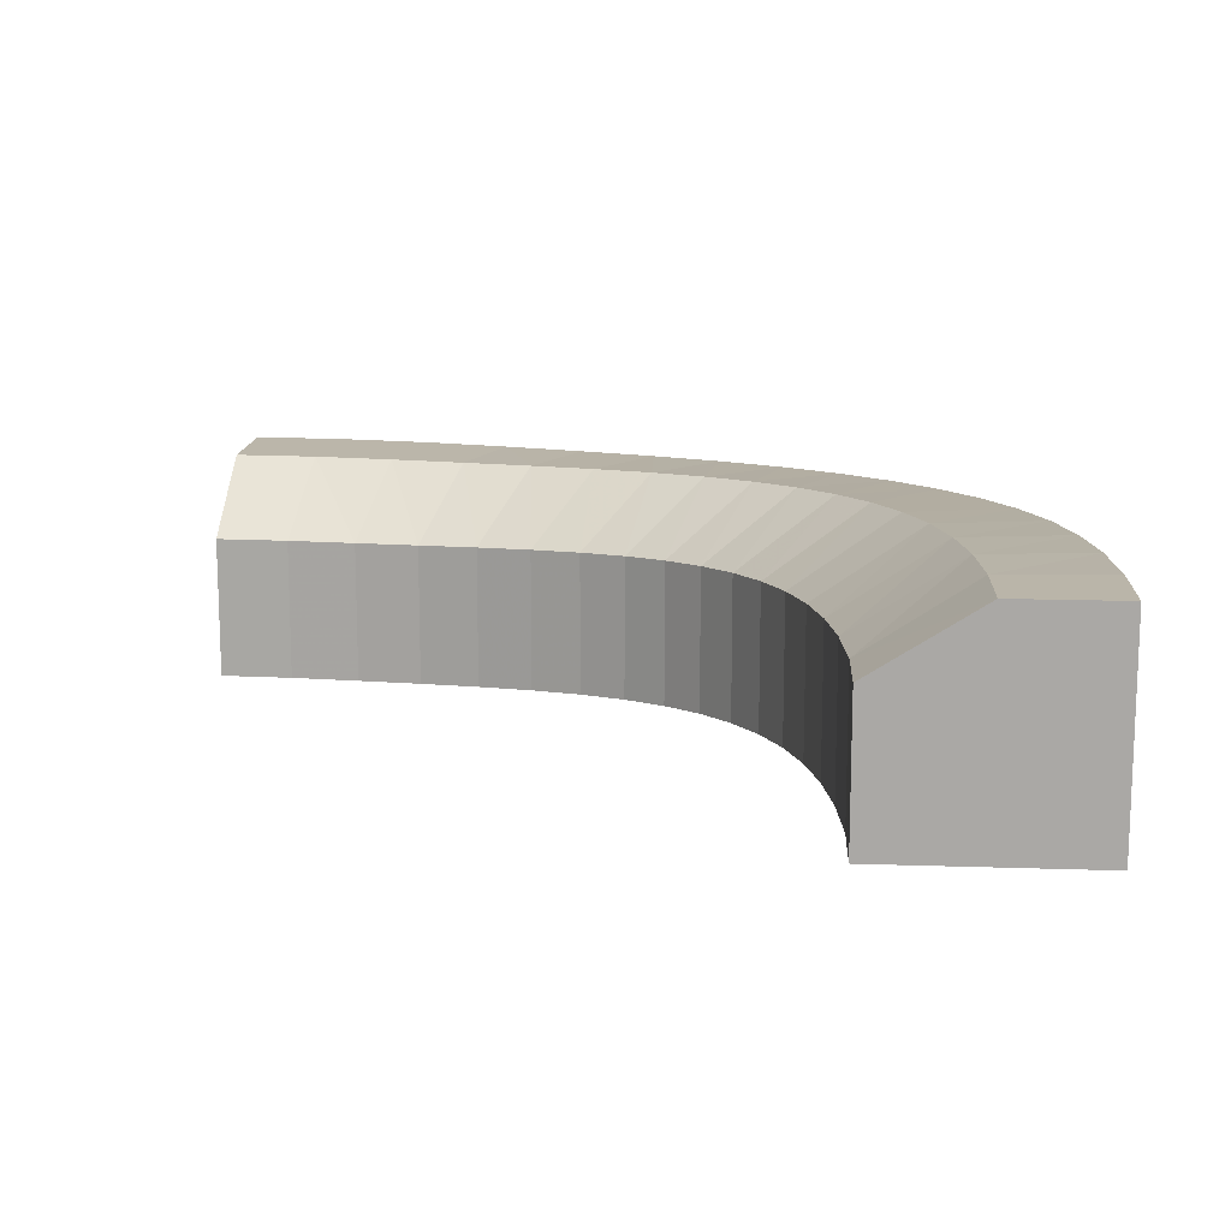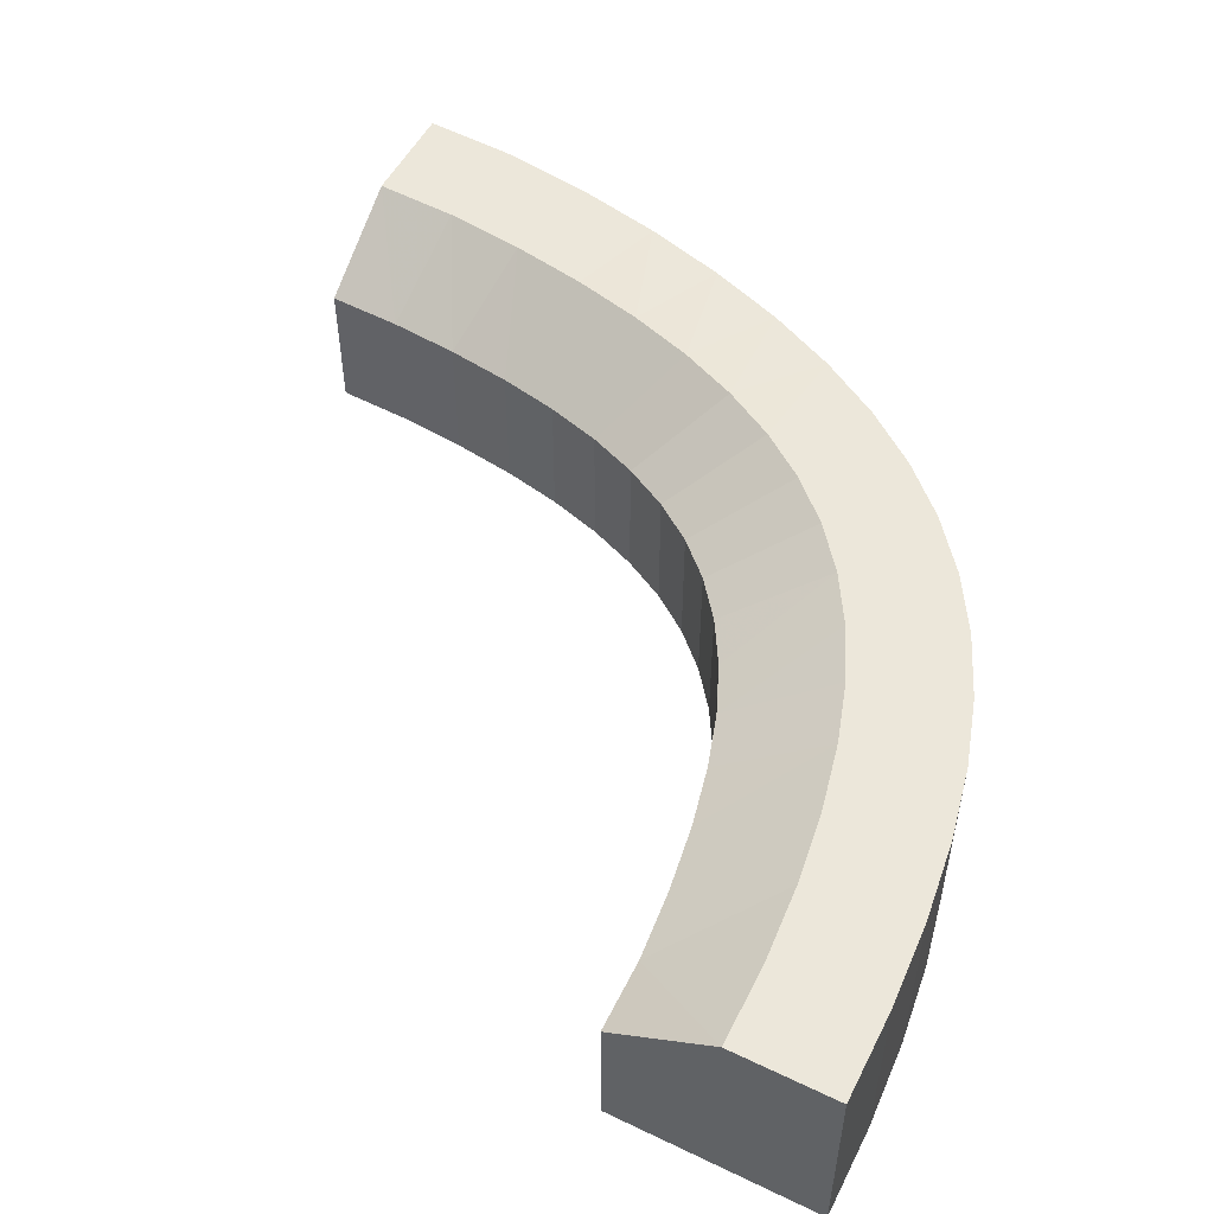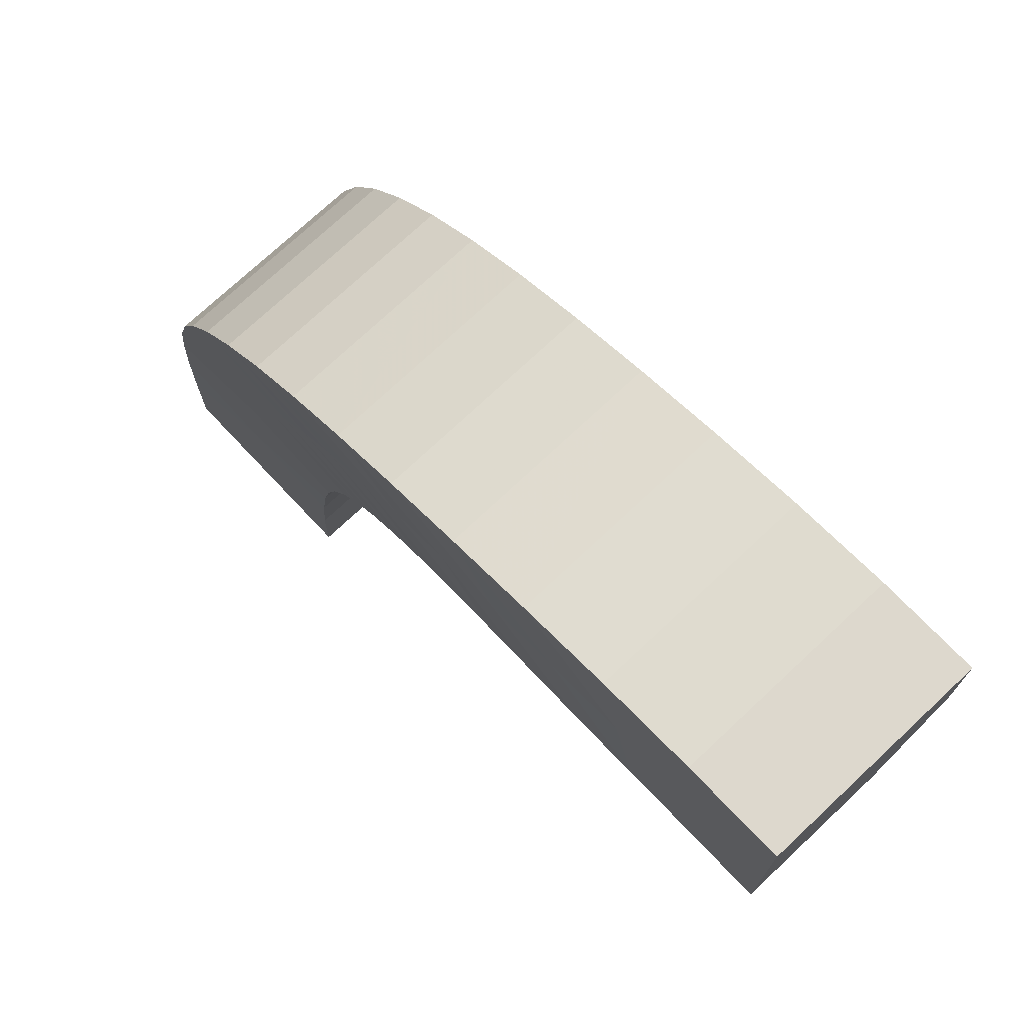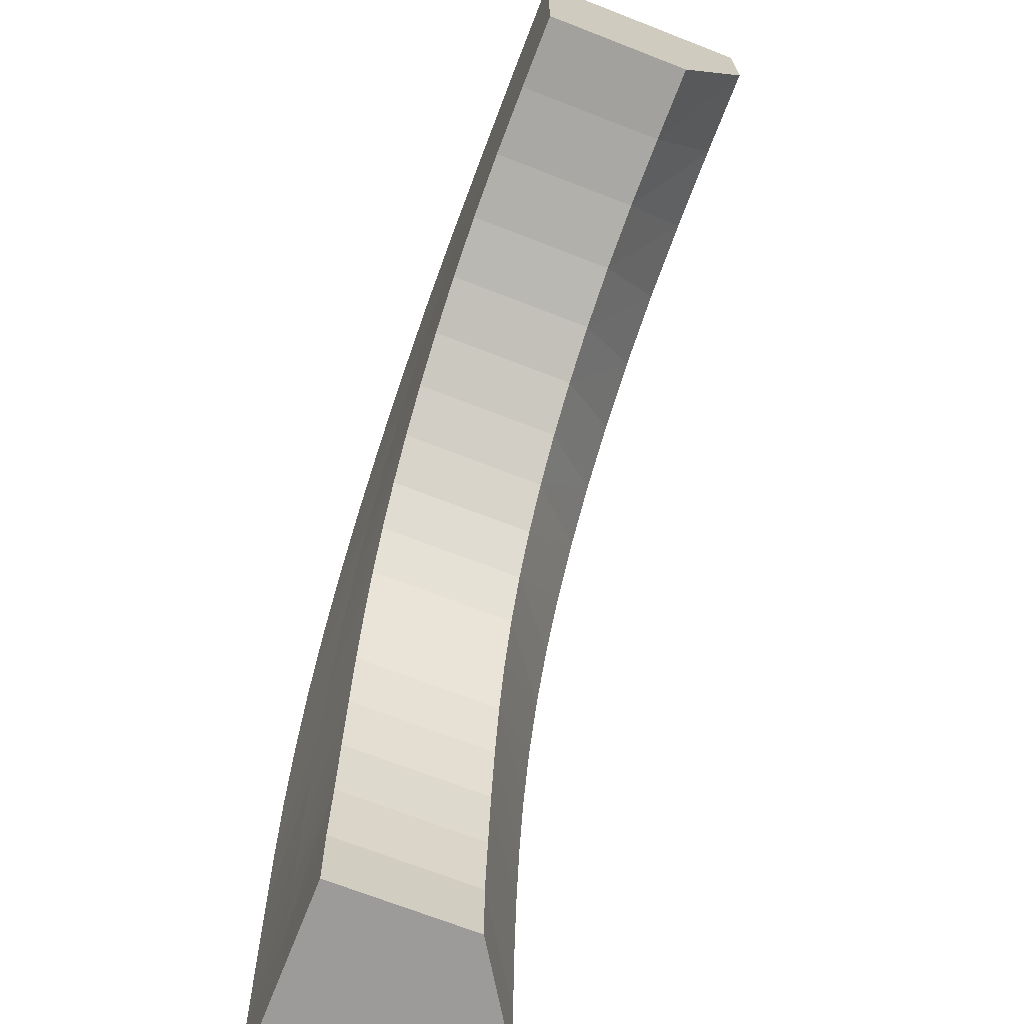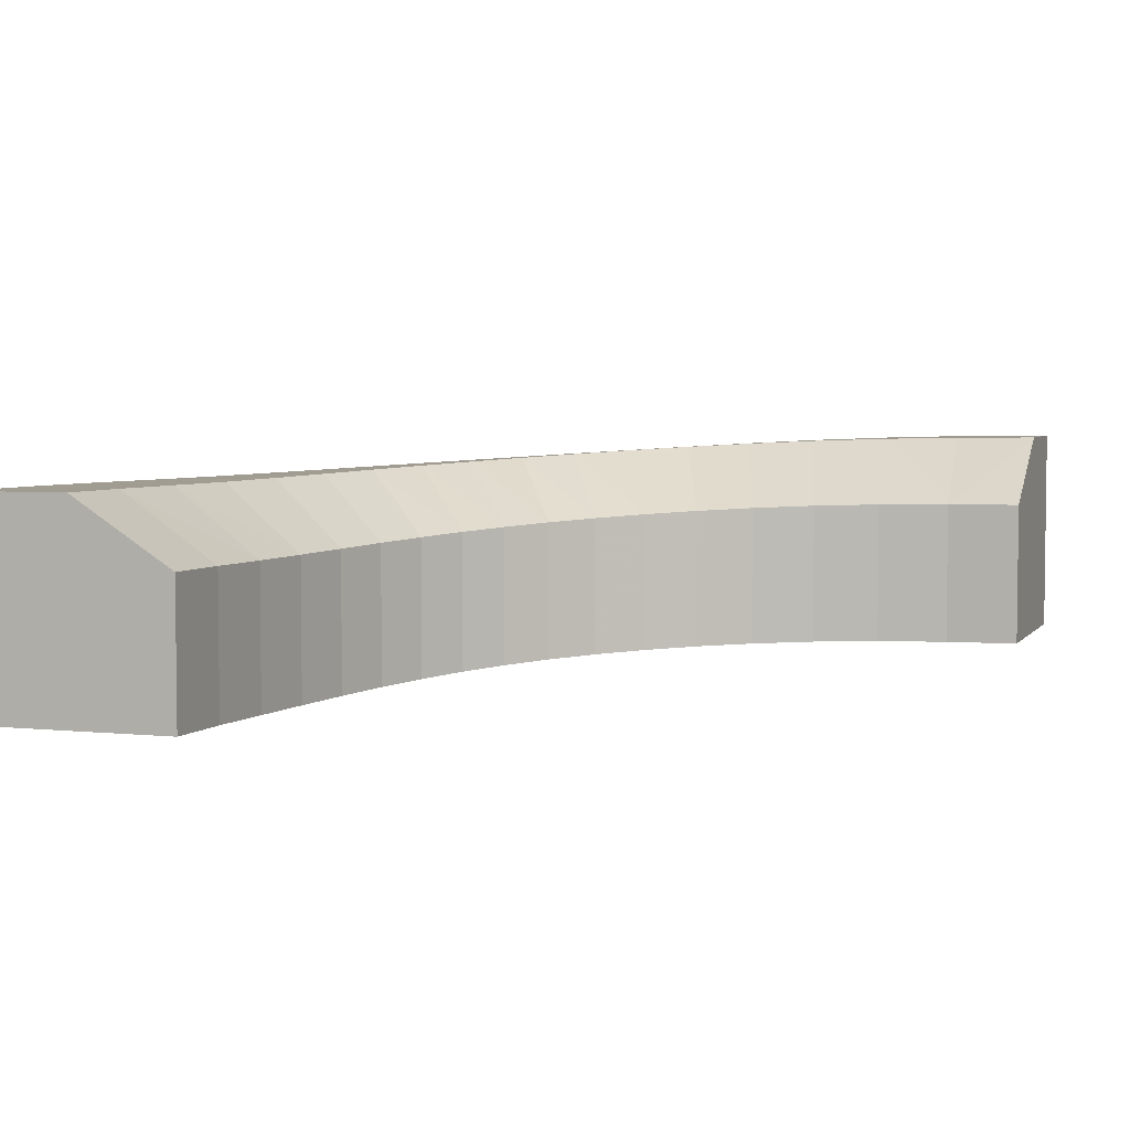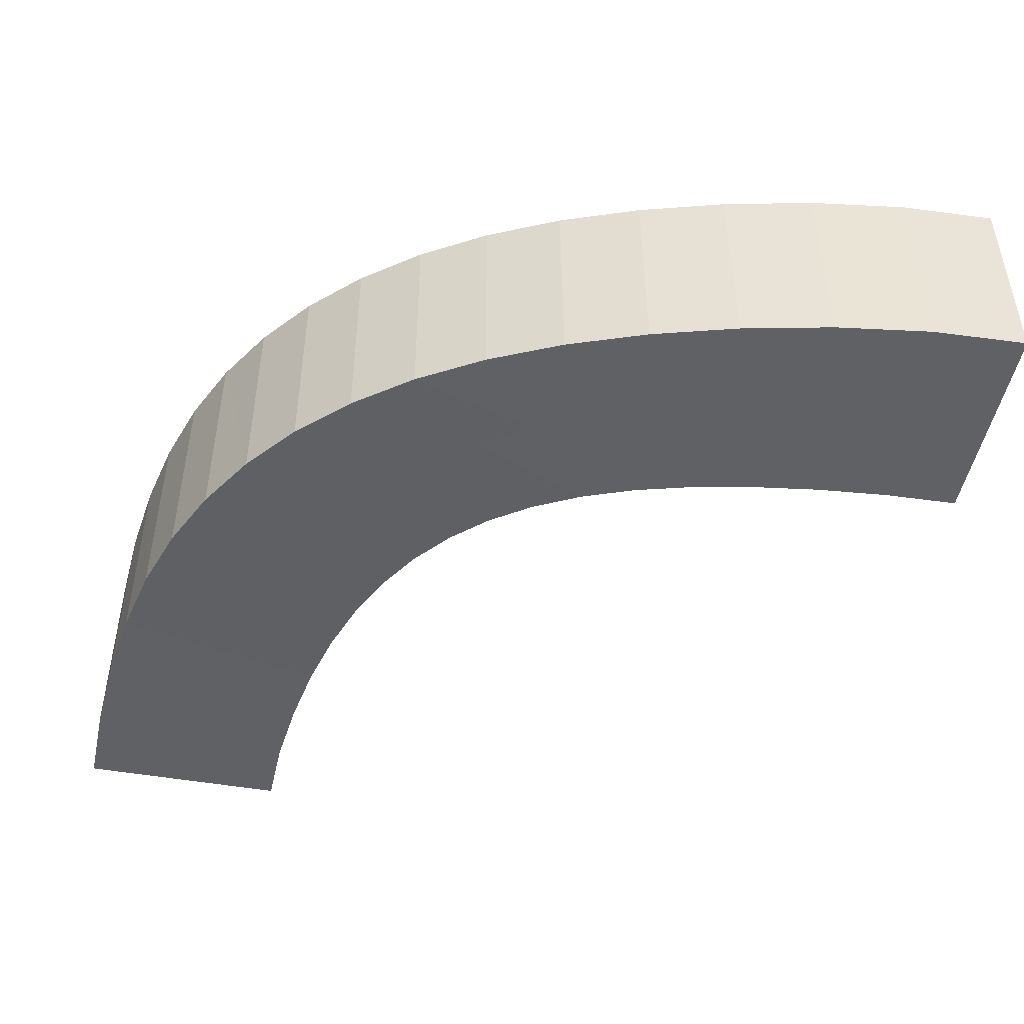
<metadata>
{"format":"obj","ext":"obj","renderer":"f3d","projection":"perspective","resolution":1024,"background":"white","views":[{"elev":14.1,"azim":-175.7,"up":"+Y"},{"elev":53.0,"azim":-152.8,"up":"+Y"},{"elev":73.6,"azim":46.8,"up":"+Z"},{"elev":-69.9,"azim":68.7,"up":"+Z"},{"elev":4.4,"azim":109.1,"up":"+Y"},{"elev":-47.8,"azim":-11.2,"up":"+Y"}]}
</metadata>
<code>
v -4 0.1809 -3
v 0 0 1
v -4 1.181 -3
v -0 1 1
v -3.5 1.181 -3
v 0 1 0.5
v -3 0.8625 -3
v 0 0.6815 0
v -3 0.1809 -3
v 0 0 0
v -3.5 0.1809 -3
v -0 0 0.5
v -0.3497 0.6815 -0.01357
v -0.3497 0 -0.01357
v -0.3986 0 0.4816
v -0.4447 0 0.9794
v -0.4447 1 0.9794
v -0.3986 1 0.4816
v -0.682 0.6821 -0.04514
v -0.682 0.000609 -0.04514
v -0.7856 0 0.4346
v -0.8856 0 0.9179
v -0.8856 1 0.9179
v -0.787 1 0.4332
v -0.9931 0.6872 -0.0936
v -0.9931 0.005683 -0.0936
v -1.15 0.002423 0.3672
v -1.307 0 0.8279
v -1.309 1 0.8263
v -1.153 1.002 0.3643
v -1.281 0.6964 -0.1595
v -1.281 0.01489 -0.1595
v -1.49 0.009359 0.279
v -1.702 0.003053 0.7135
v -1.705 1.003 0.7108
v -1.494 1.008 0.275
v -1.546 0.7085 -0.2438
v -1.546 0.02701 -0.2438
v -1.803 0.01942 0.1697
v -2.068 0.009751 0.5752
v -2.071 1.009 0.5718
v -1.808 1.018 0.1648
v -1.786 0.7225 -0.3474
v -1.786 0.04101 -0.3474
v -2.088 0.03149 0.03852
v -2.402 0.01896 0.413
v -2.406 1.018 0.4093
v -2.094 1.03 0.03327
v -2.002 0.7377 -0.4717
v -2.002 0.05615 -0.4717
v -2.346 0.04487 -0.1153
v -2.704 0.03012 0.2265
v -2.708 1.03 0.2231
v -2.351 1.044 -0.1205
v -2.194 0.7535 -0.6178
v -2.194 0.07197 -0.6178
v -2.575 0.05924 -0.2926
v -2.974 0.04265 0.01535
v -2.976 1.043 0.01268
v -2.58 1.058 -0.2974
v -2.363 0.7698 -0.7869
v -2.363 0.08822 -0.7869
v -2.777 0.07451 -0.4944
v -3.21 0.05694 -0.221
v -3.211 1.057 -0.2223
v -2.781 1.074 -0.4983
v -2.51 0.7863 -0.9801
v -2.51 0.1047 -0.9801
v -2.952 0.09065 -0.7216
v -3.414 0.07301 -0.4826
v -3.414 1.074 -0.4826
v -2.955 1.091 -0.7241
v -2.637 0.8028 -1.198
v -2.637 0.1213 -1.198
v -3.102 0.1075 -0.9745
v -3.585 0.09086 -0.7692
v -3.583 1.092 -0.7675
v -3.103 1.108 -0.9755
v -2.743 0.8189 -1.441
v -2.743 0.1374 -1.441
v -3.226 0.1246 -1.254
v -3.723 0.1102 -1.08
v -3.721 1.111 -1.078
v -3.226 1.125 -1.254
v -2.831 0.8338 -1.709
v -2.831 0.1523 -1.709
v -3.327 0.1411 -1.558
v -3.83 0.1303 -1.414
v -3.828 1.131 -1.413
v -3.325 1.142 -1.556
v -2.902 0.8465 -2.002
v -2.902 0.1649 -2.002
v -3.405 0.156 -1.888
v -3.907 0.1496 -1.772
v -3.907 1.15 -1.772
v -3.402 1.157 -1.885
v -2.955 0.8554 -2.318
v -2.955 0.1739 -2.318
v -3.46 0.1682 -2.24
v -3.961 0.1648 -2.158
v -3.961 1.165 -2.158
v -3.458 1.169 -2.238
v -2.992 0.8593 -2.656
v -2.992 0.1778 -2.656
v -3.492 0.1769 -2.612
v -3.992 0.176 -2.568
v -3.992 1.176 -2.568
v -3.492 1.177 -2.612
f 1 106 107 3
f 3 107 108 5
f 5 108 103 7
f 7 103 104 9
f 9 104 105 11
f 11 105 106 1
f 12 10 8 6
f 2 12 6 4
f 9 11 5 7
f 11 1 3 5
f 13 8 10 14
f 15 14 10 12
f 16 15 12 2
f 17 16 2 4
f 18 17 4 6
f 13 18 6 8
f 19 13 14 20
f 21 20 14 15
f 22 21 15 16
f 23 22 16 17
f 24 23 17 18
f 19 24 18 13
f 25 19 20 26
f 27 26 20 21
f 28 27 21 22
f 29 28 22 23
f 30 29 23 24
f 25 30 24 19
f 31 25 26 32
f 33 32 26 27
f 34 33 27 28
f 35 34 28 29
f 36 35 29 30
f 31 36 30 25
f 37 31 32 38
f 39 38 32 33
f 40 39 33 34
f 41 40 34 35
f 42 41 35 36
f 37 42 36 31
f 43 37 38 44
f 45 44 38 39
f 46 45 39 40
f 47 46 40 41
f 48 47 41 42
f 43 48 42 37
f 49 43 44 50
f 51 50 44 45
f 52 51 45 46
f 53 52 46 47
f 54 53 47 48
f 49 54 48 43
f 55 49 50 56
f 57 56 50 51
f 58 57 51 52
f 59 58 52 53
f 60 59 53 54
f 55 60 54 49
f 61 55 56 62
f 63 62 56 57
f 64 63 57 58
f 65 64 58 59
f 66 65 59 60
f 61 66 60 55
f 67 61 62 68
f 69 68 62 63
f 70 69 63 64
f 71 70 64 65
f 72 71 65 66
f 67 72 66 61
f 73 67 68 74
f 75 74 68 69
f 76 75 69 70
f 77 76 70 71
f 78 77 71 72
f 73 78 72 67
f 79 73 74 80
f 81 80 74 75
f 82 81 75 76
f 83 82 76 77
f 84 83 77 78
f 79 84 78 73
f 85 79 80 86
f 87 86 80 81
f 88 87 81 82
f 89 88 82 83
f 90 89 83 84
f 85 90 84 79
f 91 85 86 92
f 93 92 86 87
f 94 93 87 88
f 95 94 88 89
f 96 95 89 90
f 91 96 90 85
f 97 91 92 98
f 99 98 92 93
f 100 99 93 94
f 101 100 94 95
f 102 101 95 96
f 97 102 96 91
f 103 97 98 104
f 105 104 98 99
f 106 105 99 100
f 107 106 100 101
f 108 107 101 102
f 103 108 102 97

</code>
